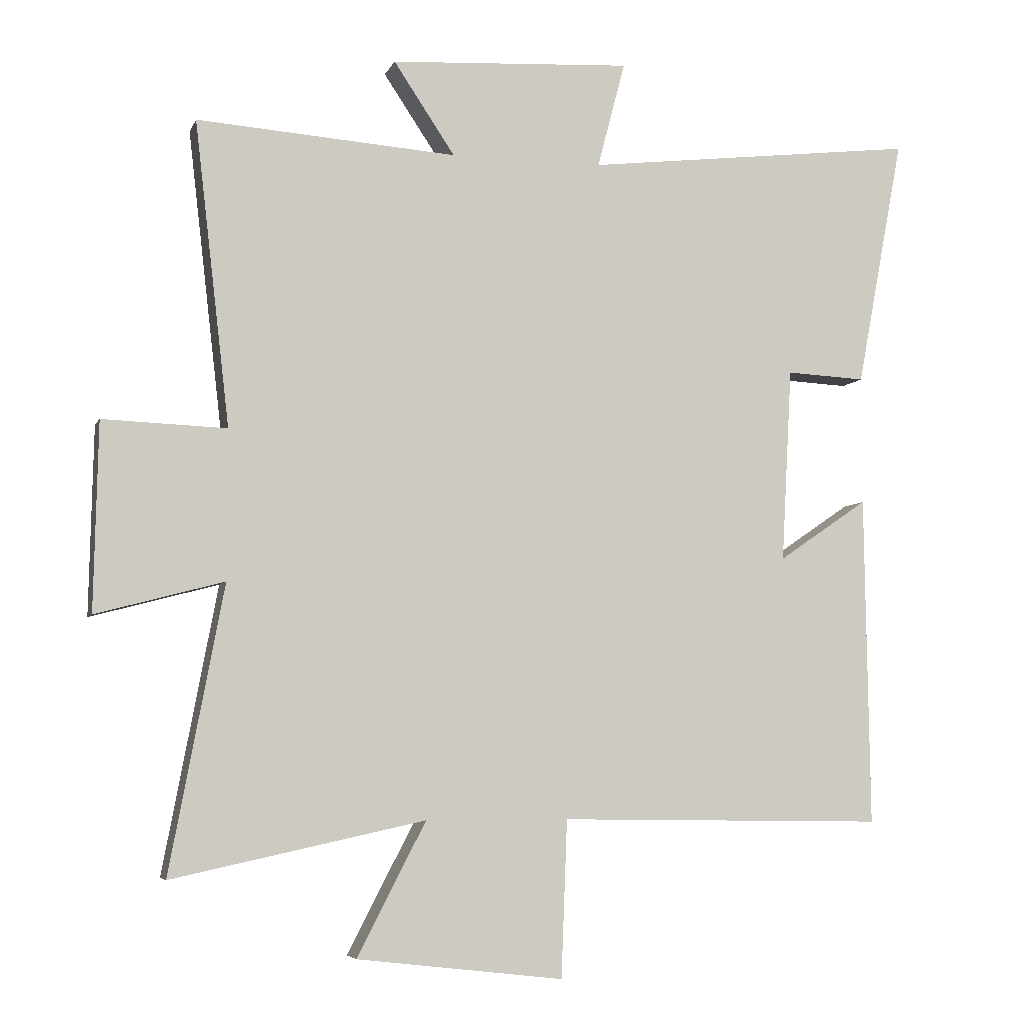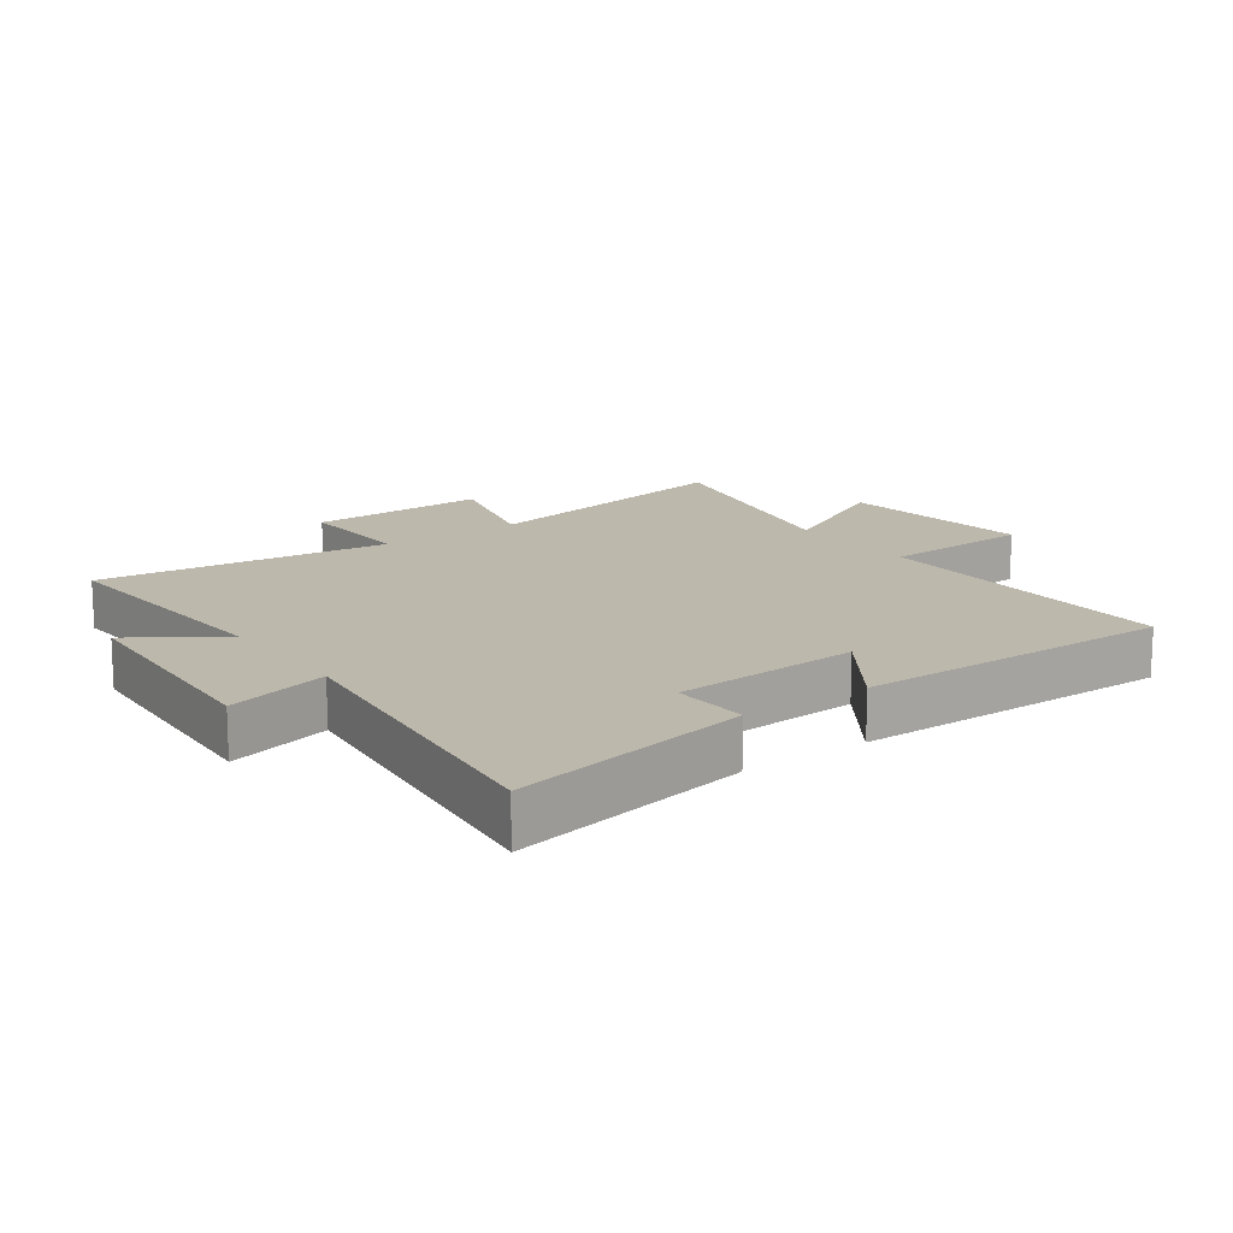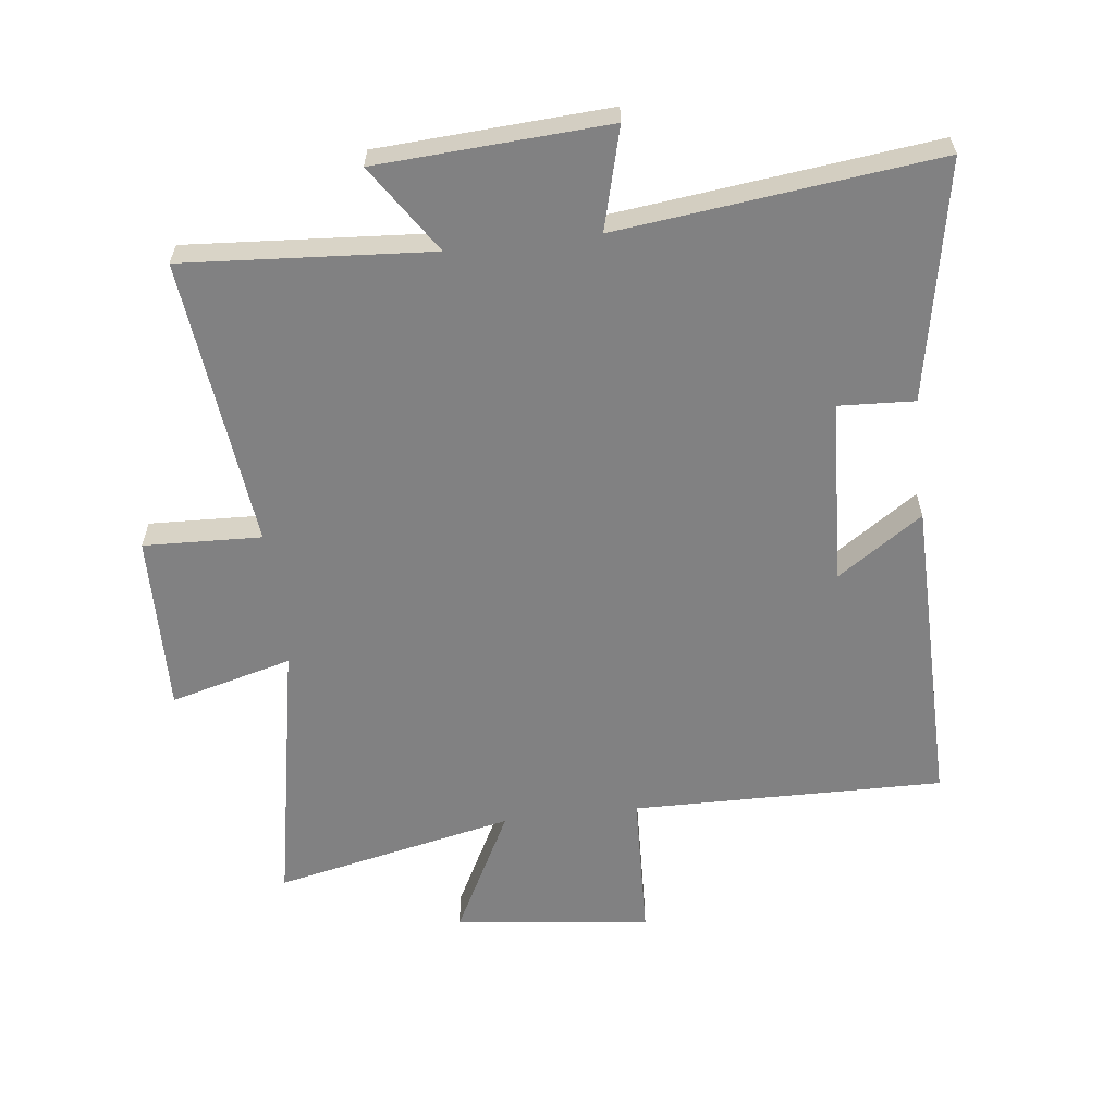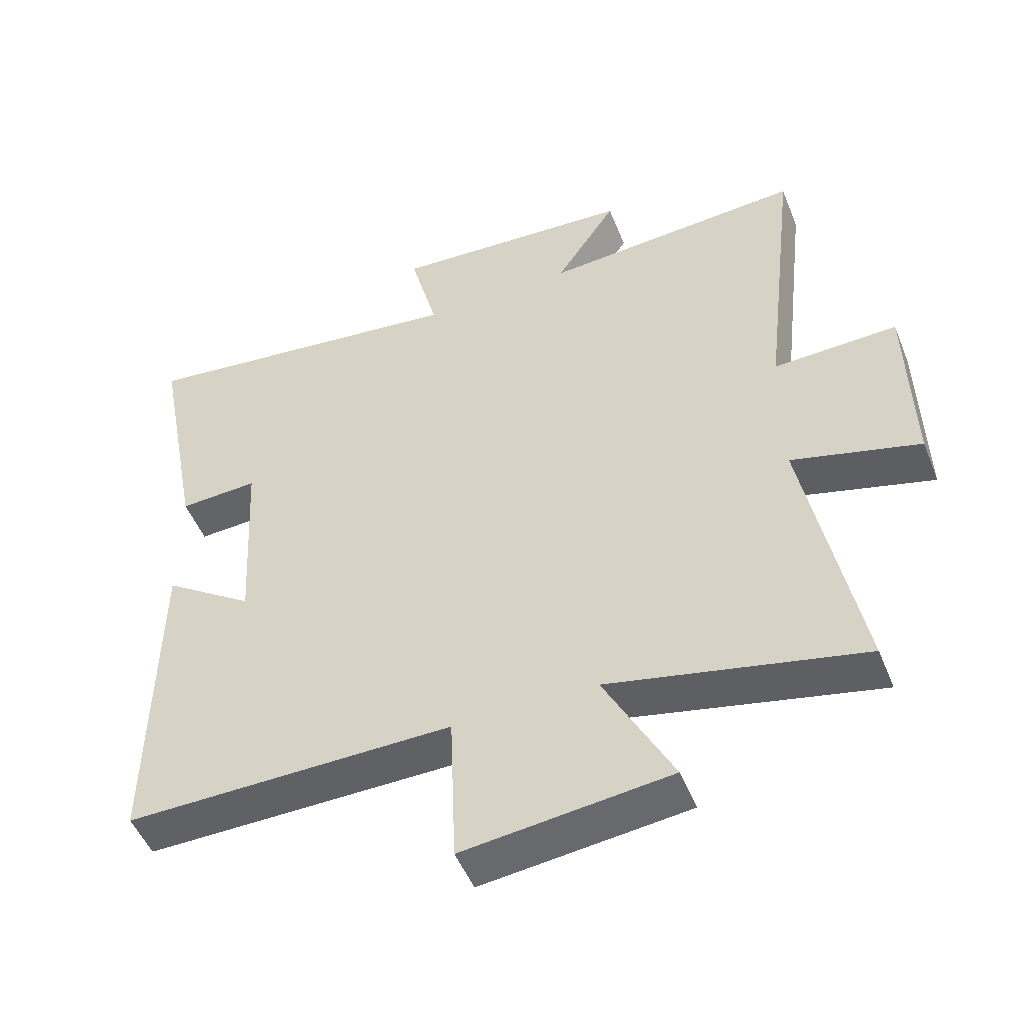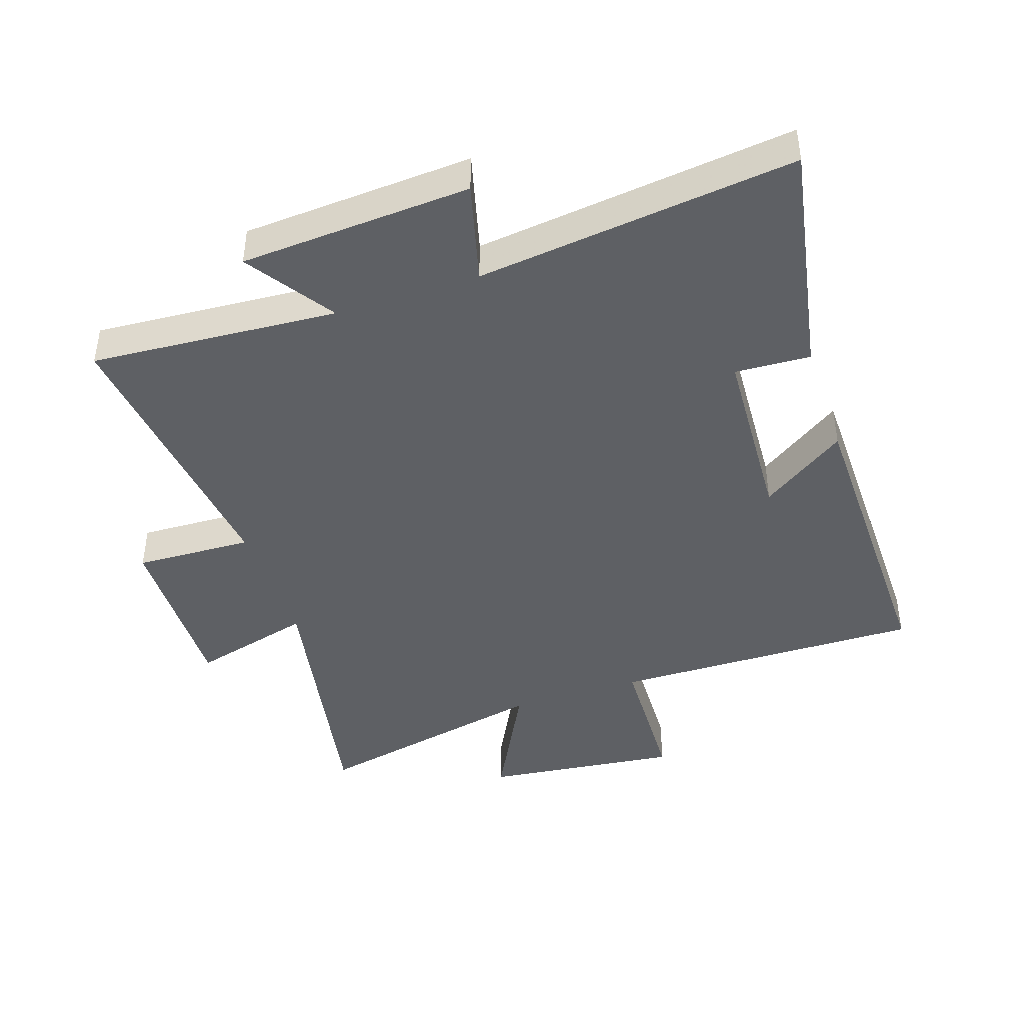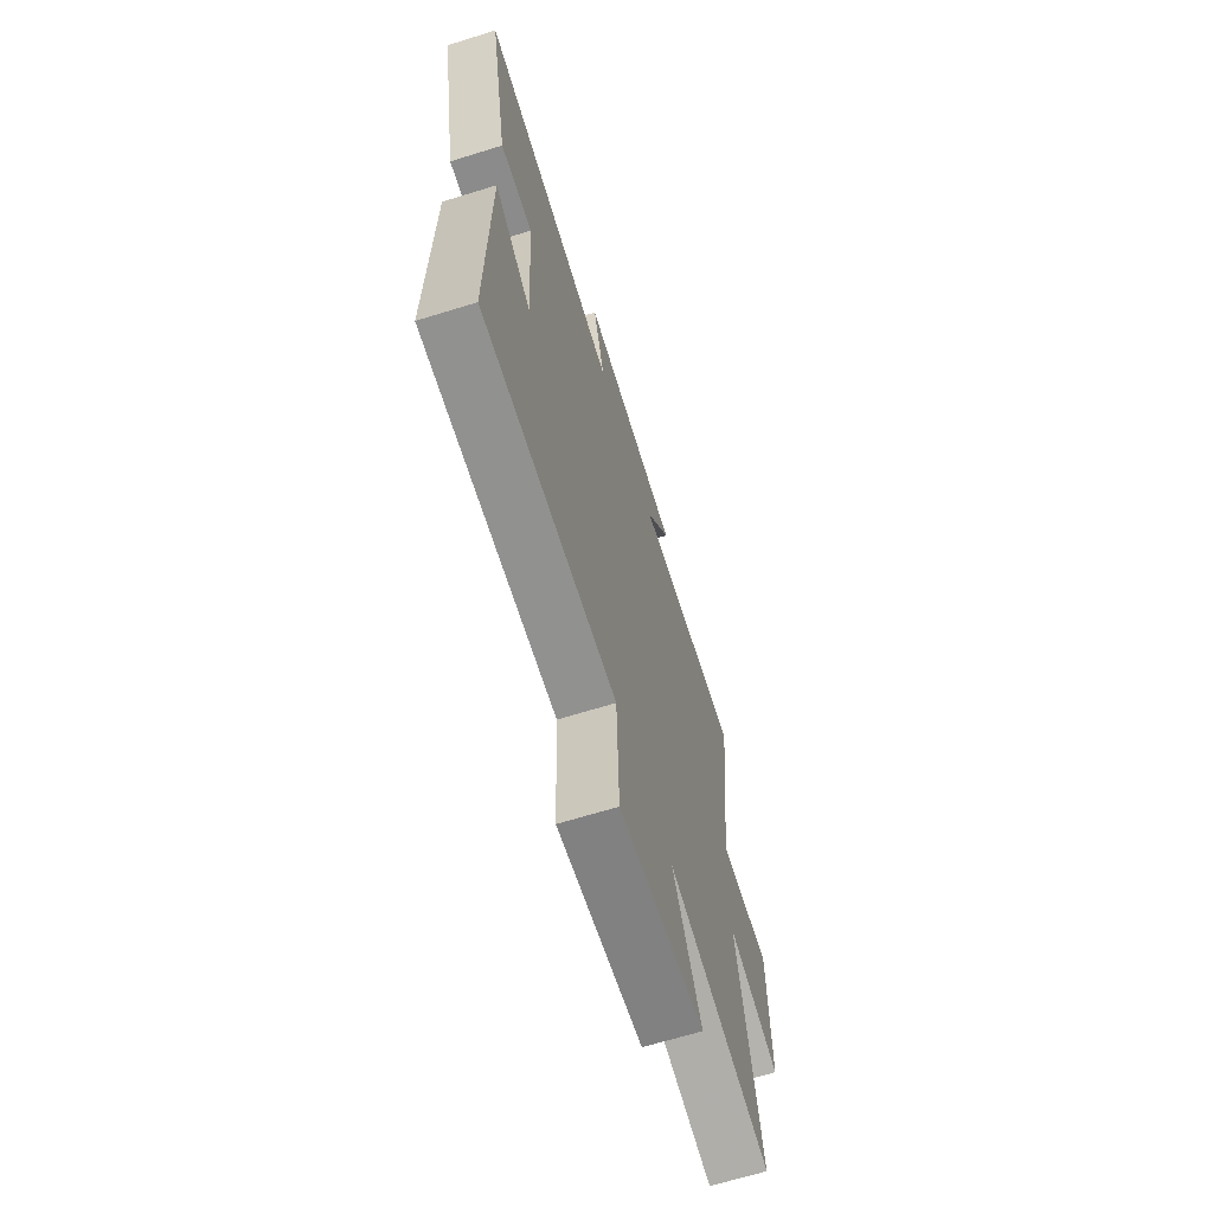
<metadata>
{"format":"obj","ext":"obj","renderer":"f3d","projection":"perspective","resolution":1024,"background":"white","views":[{"elev":-5.8,"azim":-15.4,"up":"+Z"},{"elev":14.9,"azim":54.1,"up":"+Y"},{"elev":-60.4,"azim":6.7,"up":"+Y"},{"elev":-50.0,"azim":-158.4,"up":"+Z"},{"elev":-43.1,"azim":18.5,"up":"+Y"},{"elev":-66.6,"azim":107.3,"up":"+Z"}]}
</metadata>
<code>
v -0.581 0.07 -0.582
v -0.5 0.07 -0.154
v -0.692 0.07 -0.205
v -0.686 0.07 0.077
v -0.5 0.07 0.07
v -0.553 0.07 0.527
v -0.162 0.07 0.5
v -0.254 0.07 0.638
v 0.11 0.07 0.66
v 0.068 0.07 0.5
v 0.571 0.07 0.56
v 0.5 0.07 0.184
v 0.381 0.07 0.19
v 0.365 0.07 -0.102
v 0.5 0.07 -0.01
v 0.507 0.07 -0.507
v 0.015 0.07 -0.5
v 0.006 0.07 -0.735
v -0.304 0.07 -0.699
v -0.201 0.07 -0.5
v -0.581 0 -0.582
v -0.5 0 -0.154
v -0.692 0 -0.205
v -0.686 0 0.077
v -0.5 0 0.07
v -0.553 0 0.527
v -0.162 0 0.5
v -0.254 0 0.638
v 0.11 0 0.66
v 0.068 0 0.5
v 0.571 0 0.56
v 0.5 0 0.184
v 0.381 0 0.19
v 0.365 0 -0.102
v 0.5 0 -0.01
v 0.507 0 -0.507
v 0.015 0 -0.5
v 0.006 0 -0.735
v -0.304 0 -0.699
v -0.201 0 -0.5
f 17 18 19 20
f 14 15 16 17
f 13 14 17 20
f 10 11 12 13
f 20 1 2
f 13 20 2
f 10 13 2
f 7 8 9 10
f 5 6 7
f 10 2 3
f 7 10 3
f 5 7 3
f 3 4 5
f 40 39 38 37
f 37 36 35 34
f 40 37 34 33
f 33 32 31 30
f 22 21 40
f 22 40 33
f 22 33 30
f 30 29 28 27
f 27 26 25
f 23 22 30
f 23 30 27
f 23 27 25
f 25 24 23
f 1 21 22 2
f 2 22 23 3
f 3 23 24 4
f 4 24 25 5
f 5 25 26 6
f 6 26 27 7
f 7 27 28 8
f 8 28 29 9
f 9 29 30 10
f 10 30 31 11
f 11 31 32 12
f 12 32 33 13
f 13 33 34 14
f 14 34 35 15
f 15 35 36 16
f 16 36 37 17
f 17 37 38 18
f 18 38 39 19
f 19 39 40 20
f 20 40 21 1

</code>
